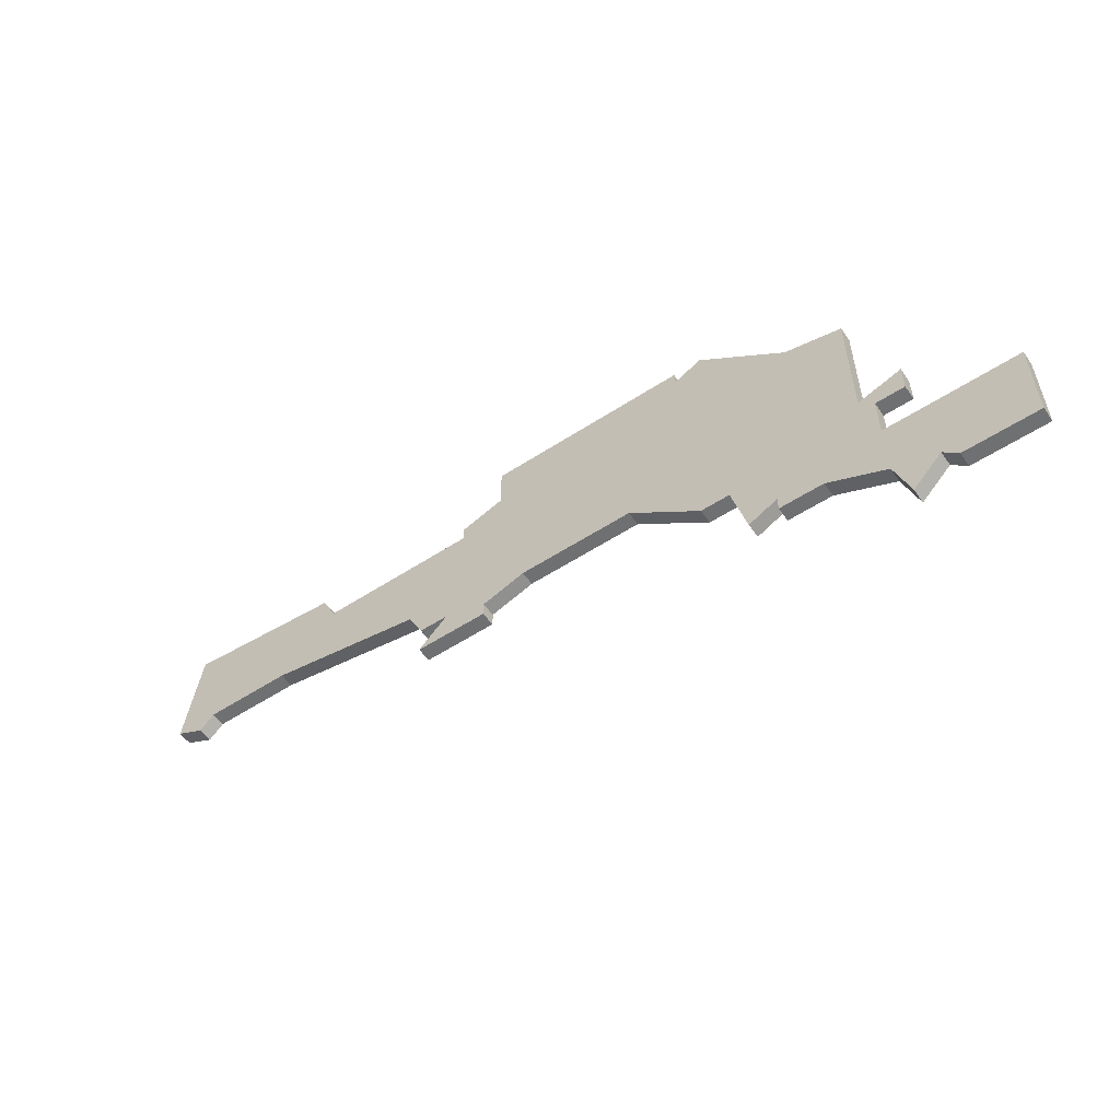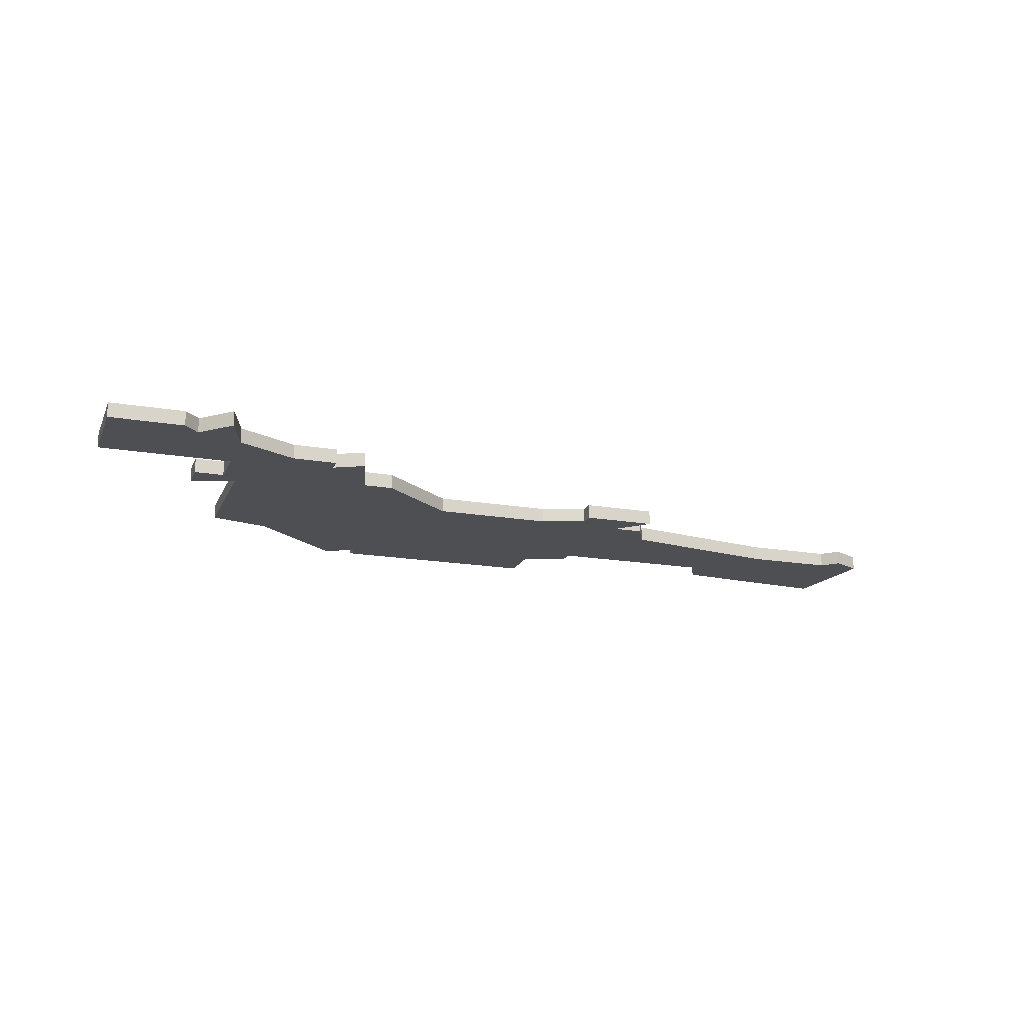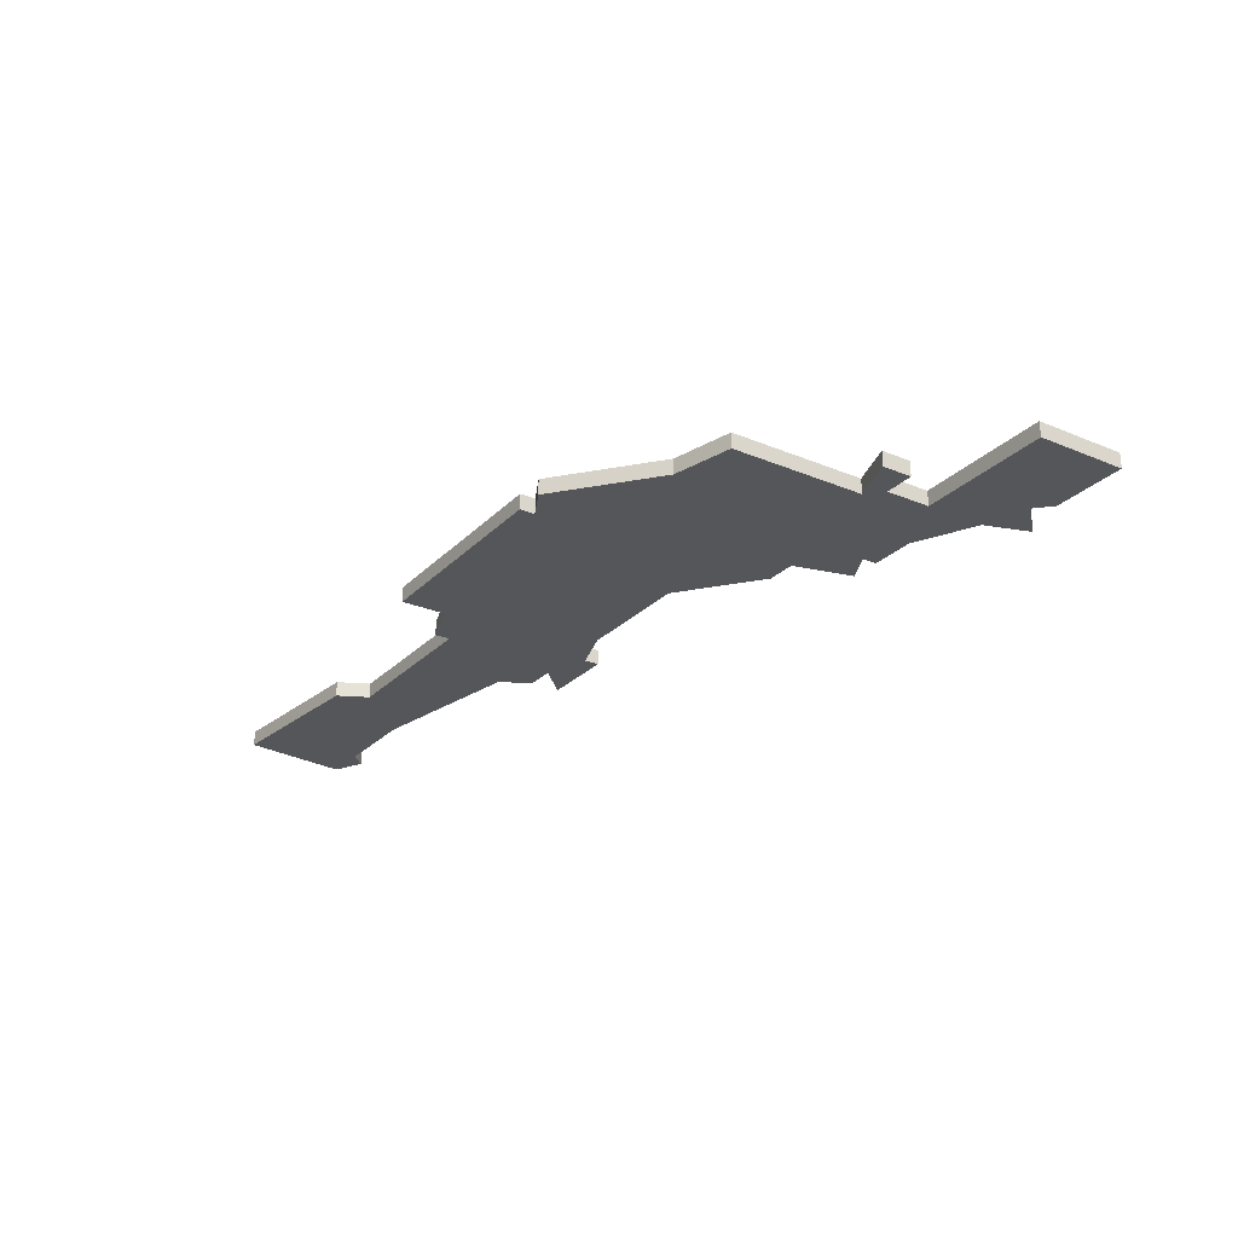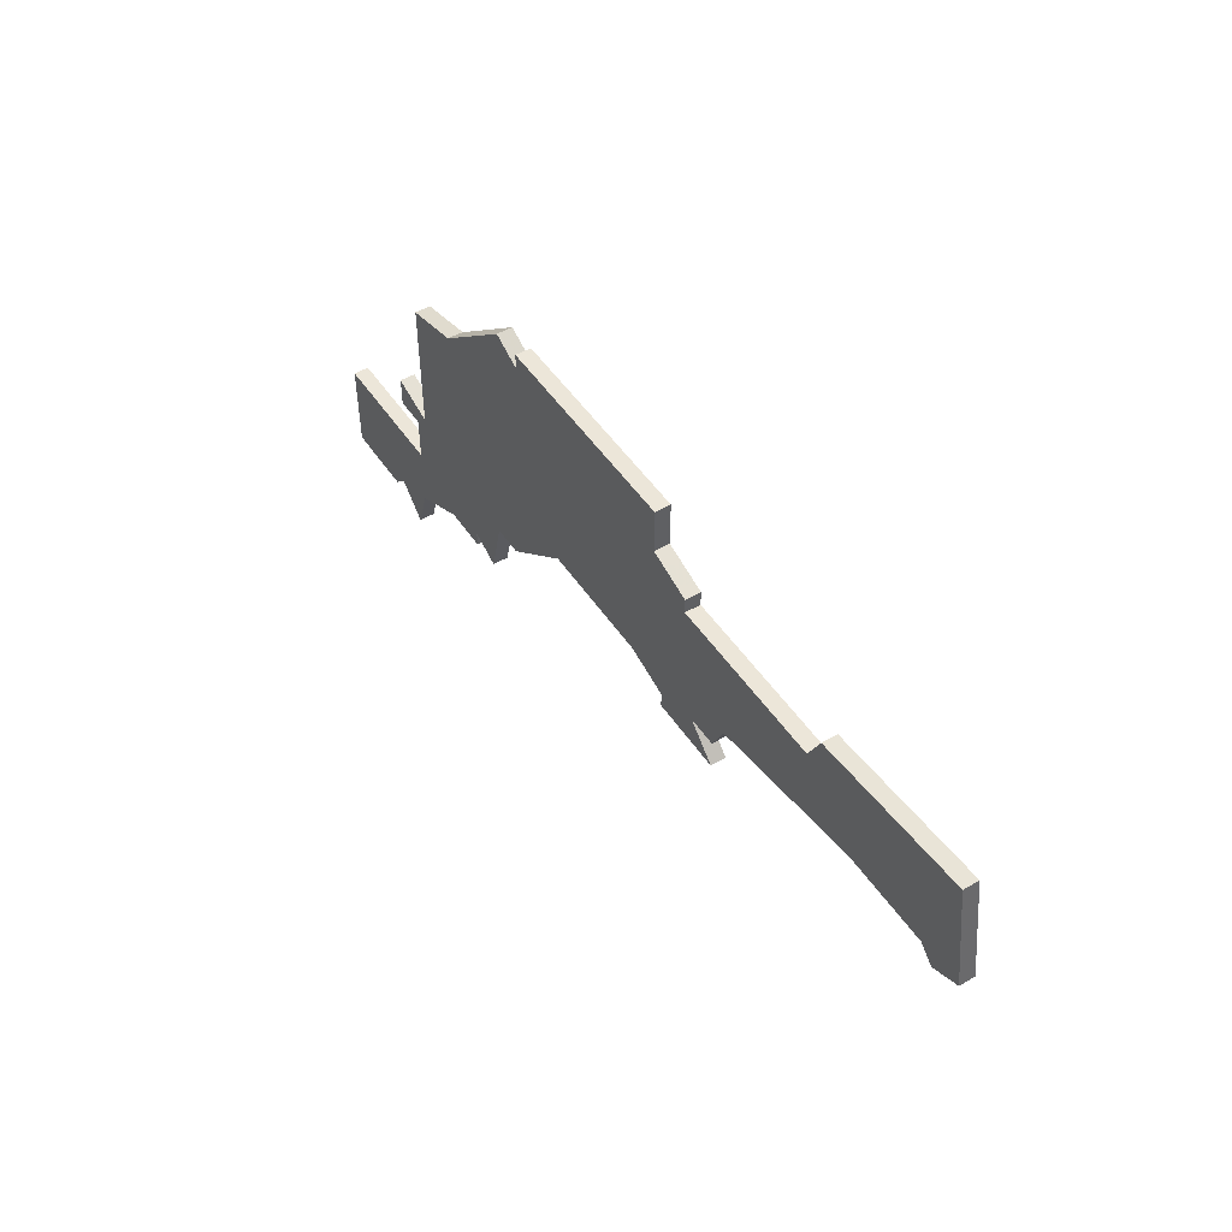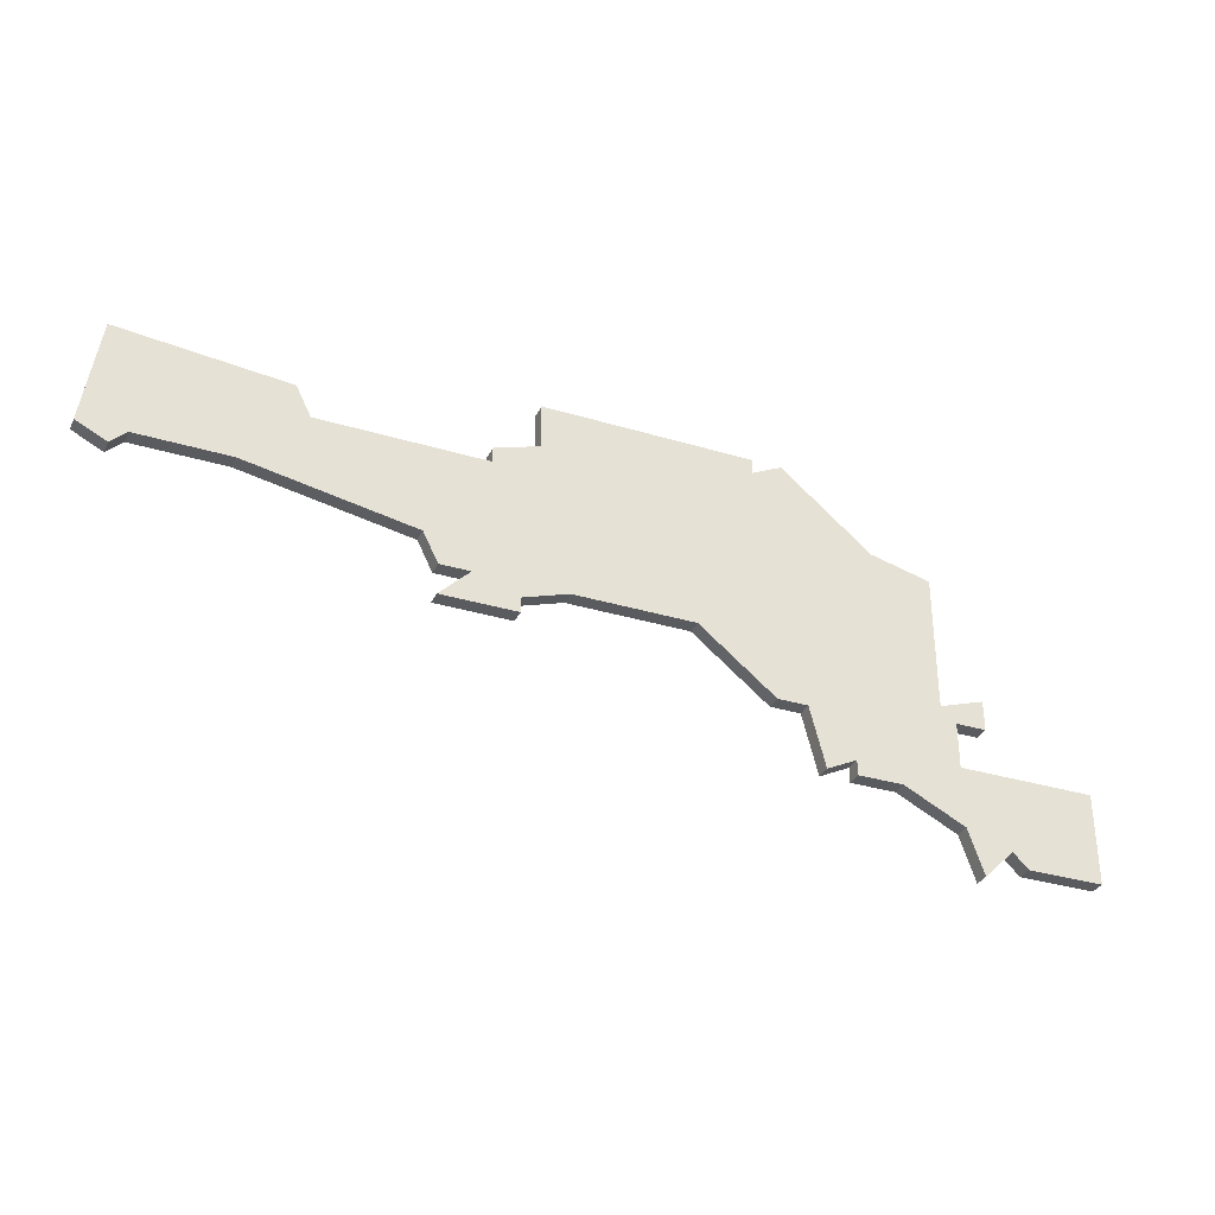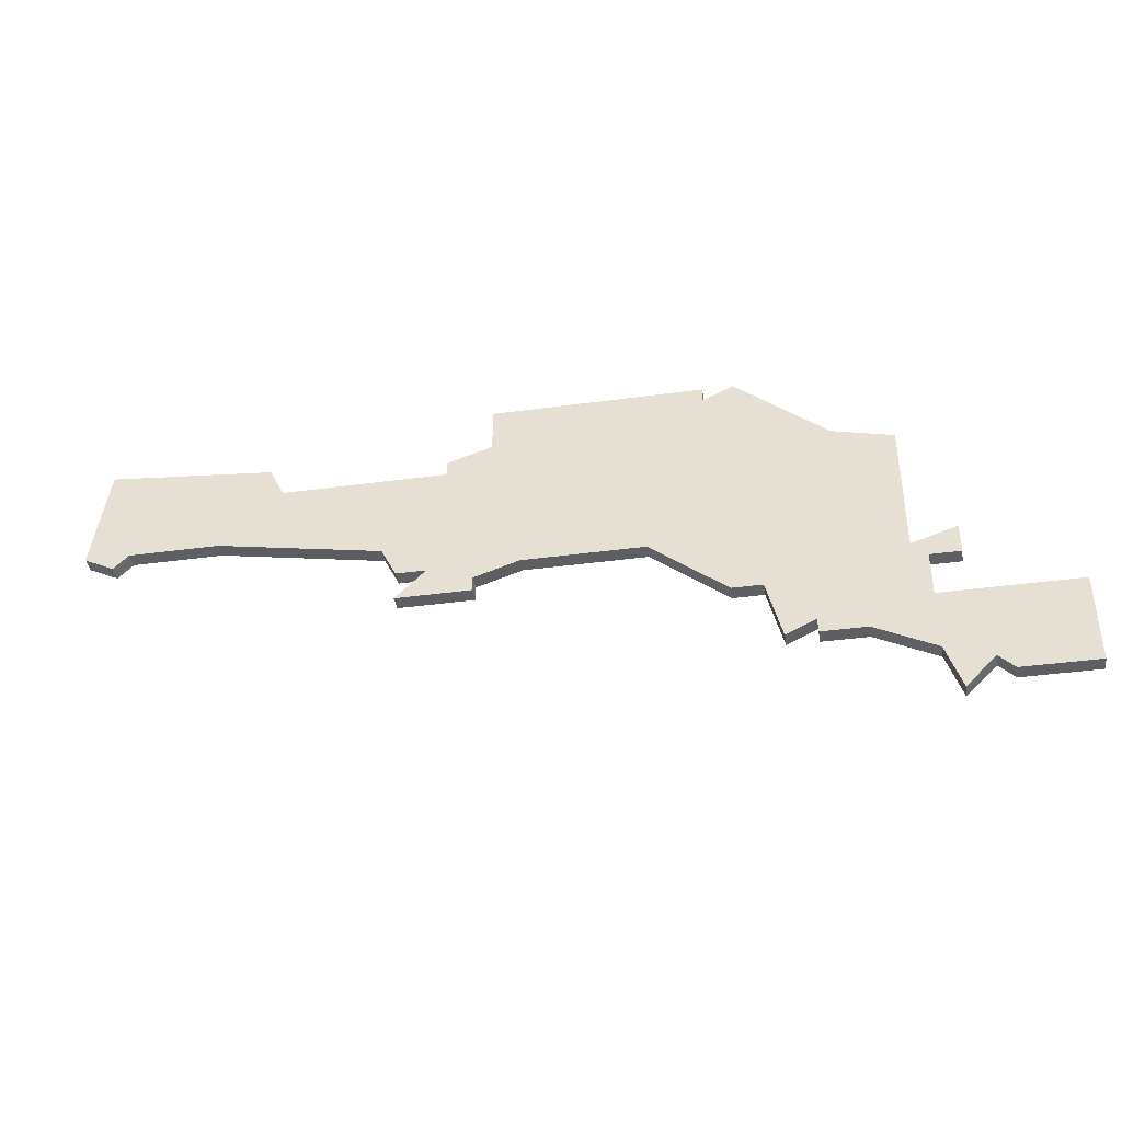
<metadata>
{"format":"obj","ext":"obj","renderer":"f3d","projection":"perspective","resolution":1024,"background":"white","views":[{"elev":-54.9,"azim":-145.4,"up":"+Y"},{"elev":-18.0,"azim":-18.5,"up":"+Z"},{"elev":-26.1,"azim":-123.5,"up":"+Z"},{"elev":49.5,"azim":57.5,"up":"+Y"},{"elev":-33.1,"azim":157.4,"up":"+Y"},{"elev":-40.0,"azim":-170.5,"up":"+Y"}]}
</metadata>
<code>
v 1536 -454 0
v 1536 -454 1
v 1544 -454 0
v 1544 -454 1
v 1519 -464 0
v 1519 -464 1
v 1519 -457 0
v 1519 -457 1
v 1519 -460 0
v 1519 -460 1
v 1552 -456 0
v 1552 -456 1
v 1552 -454 0
v 1552 -454 1
v 1560 -446 0
v 1560 -446 1
v 1510 -465 0
v 1510 -465 1
v 1510 -466 0
v 1510 -466 1
v 1510 -460 0
v 1510 -460 1
v 1518 -467 0
v 1518 -467 1
v 1526 -461 0
v 1526 -461 1
v 1526 -462 0
v 1526 -462 1
v 1517 -455 0
v 1517 -455 1
v 1517 -457 0
v 1517 -457 1
v 1550 -454 0
v 1550 -454 1
v 1516 -465 0
v 1516 -465 1
v 1549 -446 0
v 1549 -446 1
v 1549 -445 0
v 1549 -445 1
v 1524 -446 0
v 1524 -446 1
v 1532 -441 0
v 1532 -441 1
v 1532 -442 0
v 1532 -442 1
v 1573 -450 0
v 1573 -450 1
v 1515 -466 0
v 1515 -466 1
v 1523 -462 0
v 1523 -462 1
v 1531 -458 0
v 1531 -458 1
v 1564 -450 0
v 1564 -450 1
v 1572 -443 0
v 1572 -443 1
v 1547 -455 0
v 1547 -455 1
v 1547 -456 0
v 1547 -456 1
v 1530 -441 0
v 1530 -441 1
v 1538 -441 0
v 1538 -441 1
v 1571 -451 0
v 1571 -451 1
v 1546 -441 0
v 1546 -441 1
v 1546 -444 0
v 1546 -444 1
v 1529 -458 0
v 1529 -458 1
v 1570 -450 0
v 1570 -450 1
v 1512 -460 0
v 1512 -460 1
v 1520 -447 0
v 1520 -447 1
v 1520 -456 0
v 1520 -456 1
v 1553 -452 0
v 1553 -452 1
v 1528 -462 0
v 1528 -462 1
v 1561 -444 0
v 1561 -444 1
f 17 49 19
f 77 17 21
f 17 77 49
f 77 35 49
f 5 35 9
f 35 5 23
f 73 85 25
f 51 25 27
f 51 5 9
f 25 51 81
f 35 77 9
f 29 7 31
f 81 7 29
f 7 81 9
f 73 81 41
f 51 9 81
f 73 25 81
f 73 41 1
f 81 79 41
f 41 63 45
f 53 73 1
f 33 61 59
f 3 1 71
f 3 37 59
f 59 37 33
f 33 11 61
f 33 83 13
f 47 67 75
f 57 75 55
f 33 37 83
f 55 83 15
f 45 65 1
f 65 71 1
f 45 43 65
f 71 65 69
f 37 15 83
f 75 57 47
f 15 87 55
f 57 55 87
f 71 39 37
f 71 37 3
f 41 45 1
f 20 50 18
f 22 18 78
f 50 78 18
f 50 36 78
f 10 36 6
f 24 6 36
f 26 86 74
f 28 26 52
f 10 6 52
f 82 52 26
f 10 78 36
f 32 8 30
f 30 8 82
f 10 82 8
f 42 82 74
f 82 10 52
f 82 26 74
f 2 42 74
f 42 80 82
f 46 64 42
f 2 74 54
f 60 62 34
f 72 2 4
f 60 38 4
f 34 38 60
f 62 12 34
f 14 84 34
f 76 68 48
f 56 76 58
f 84 38 34
f 16 84 56
f 2 66 46
f 2 72 66
f 66 44 46
f 70 66 72
f 84 16 38
f 48 58 76
f 56 88 16
f 88 56 58
f 38 40 72
f 4 38 72
f 2 46 42
f 22 78 21
f 21 78 77
f 18 22 17
f 17 22 21
f 20 18 19
f 19 18 17
f 50 20 49
f 49 20 19
f 36 50 35
f 35 50 49
f 24 36 23
f 23 36 35
f 6 24 5
f 5 24 23
f 52 6 51
f 51 6 5
f 28 52 27
f 27 52 51
f 26 28 25
f 25 28 27
f 86 26 85
f 85 26 25
f 74 86 73
f 73 86 85
f 54 74 53
f 53 74 73
f 2 54 1
f 1 54 53
f 4 2 3
f 3 2 1
f 60 4 59
f 59 4 3
f 62 60 61
f 61 60 59
f 12 62 11
f 11 62 61
f 34 12 33
f 33 12 11
f 14 34 13
f 13 34 33
f 84 14 83
f 83 14 13
f 56 84 55
f 55 84 83
f 76 56 75
f 75 56 55
f 68 76 67
f 67 76 75
f 48 68 47
f 47 68 67
f 58 48 57
f 57 48 47
f 88 58 87
f 87 58 57
f 16 88 15
f 15 88 87
f 38 16 37
f 37 16 15
f 40 38 39
f 39 38 37
f 72 40 71
f 71 40 39
f 70 72 69
f 69 72 71
f 66 70 65
f 65 70 69
f 44 66 43
f 43 66 65
f 46 44 45
f 45 44 43
f 64 46 63
f 63 46 45
f 42 64 41
f 41 64 63
f 80 42 79
f 79 42 41
f 82 80 81
f 81 80 79
f 30 82 29
f 29 82 81
f 32 30 31
f 31 30 29
f 8 32 7
f 7 32 31
f 78 10 77
f 77 10 9
f 10 8 9
f 9 8 7

</code>
